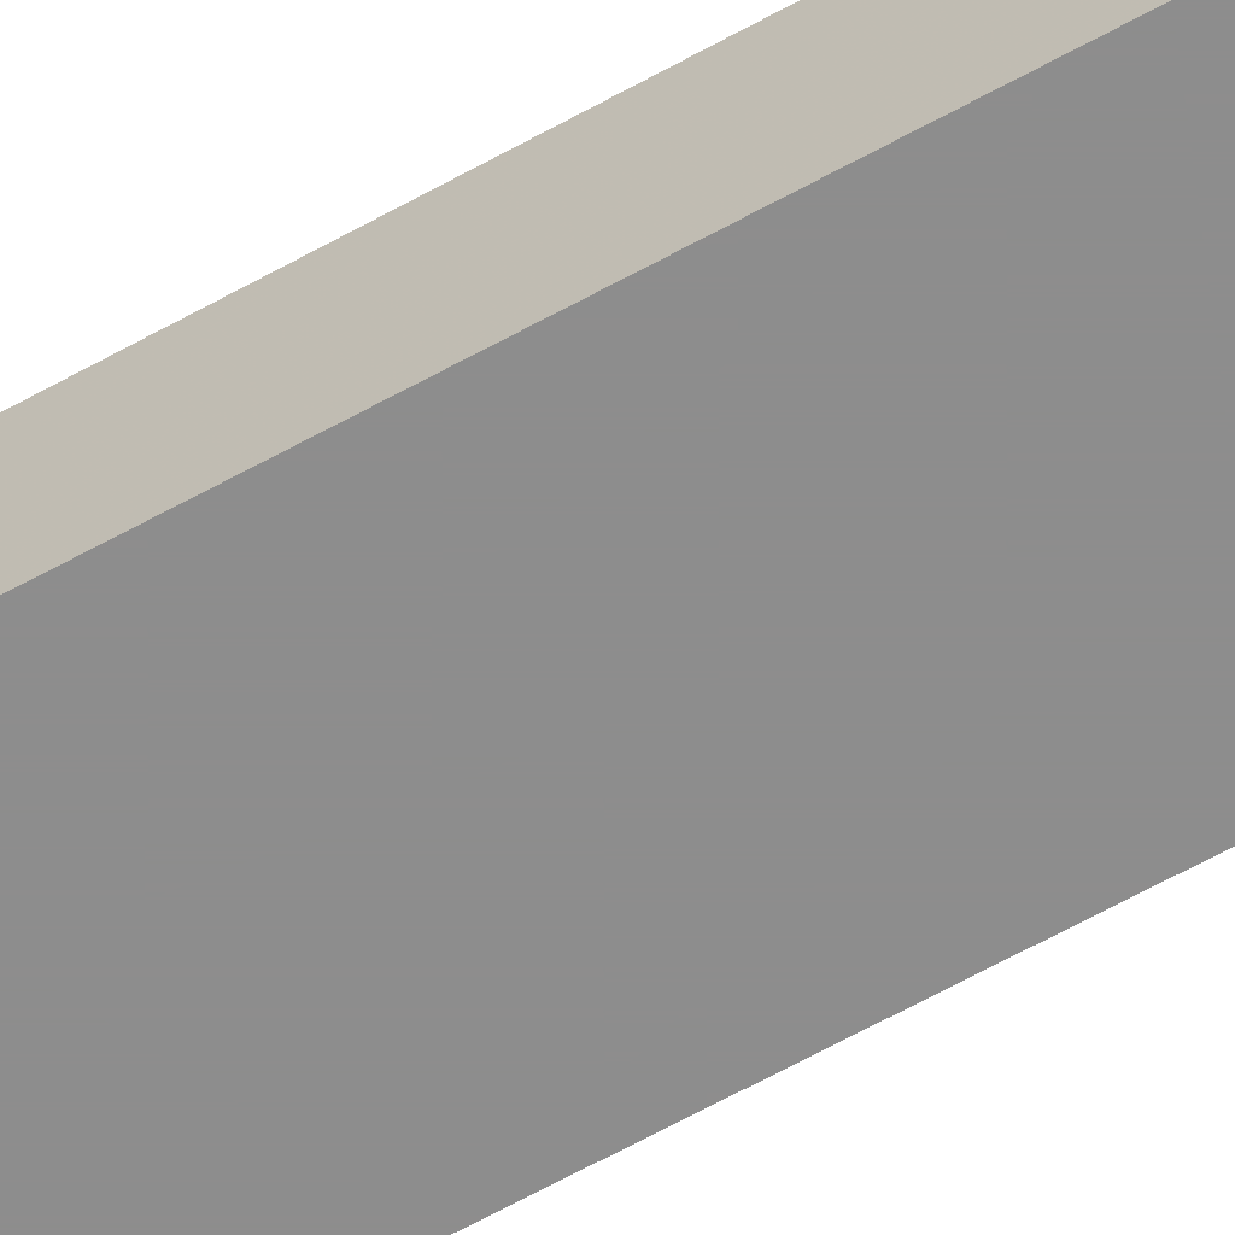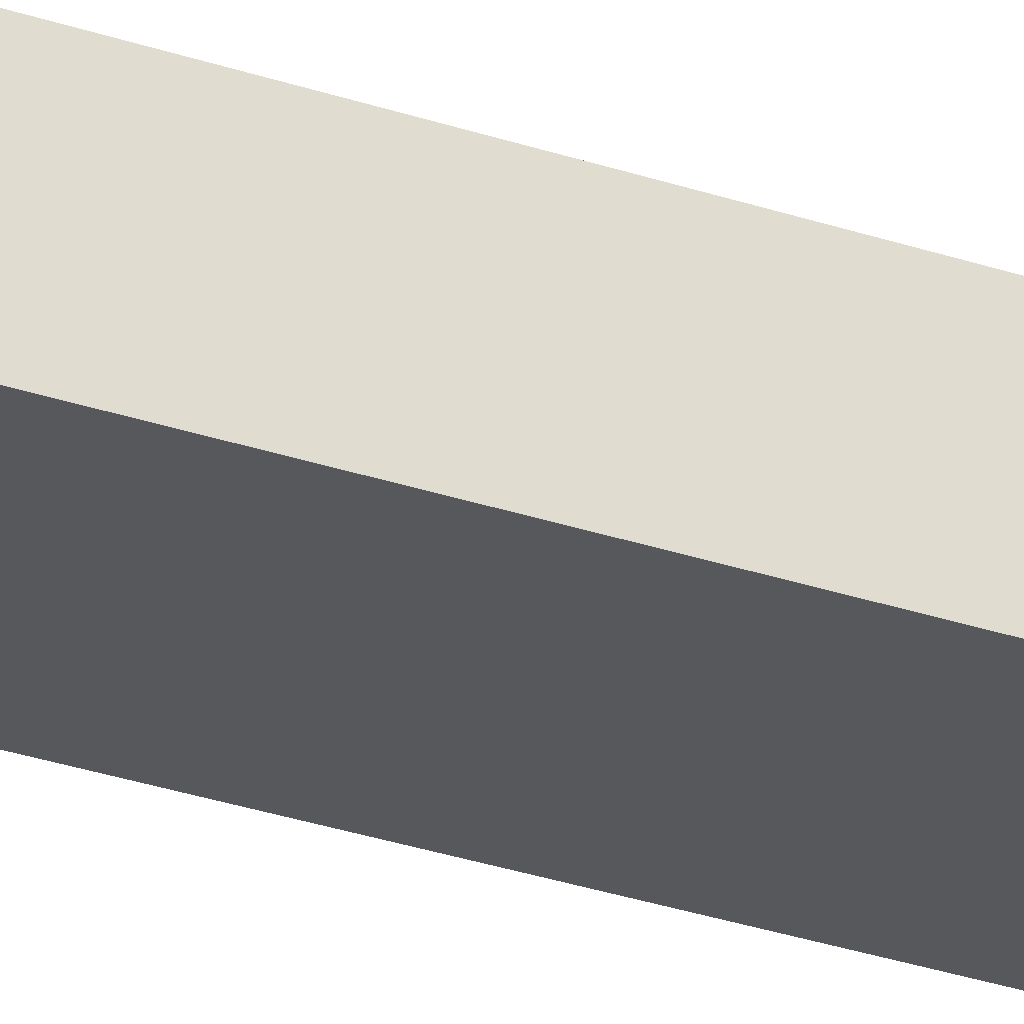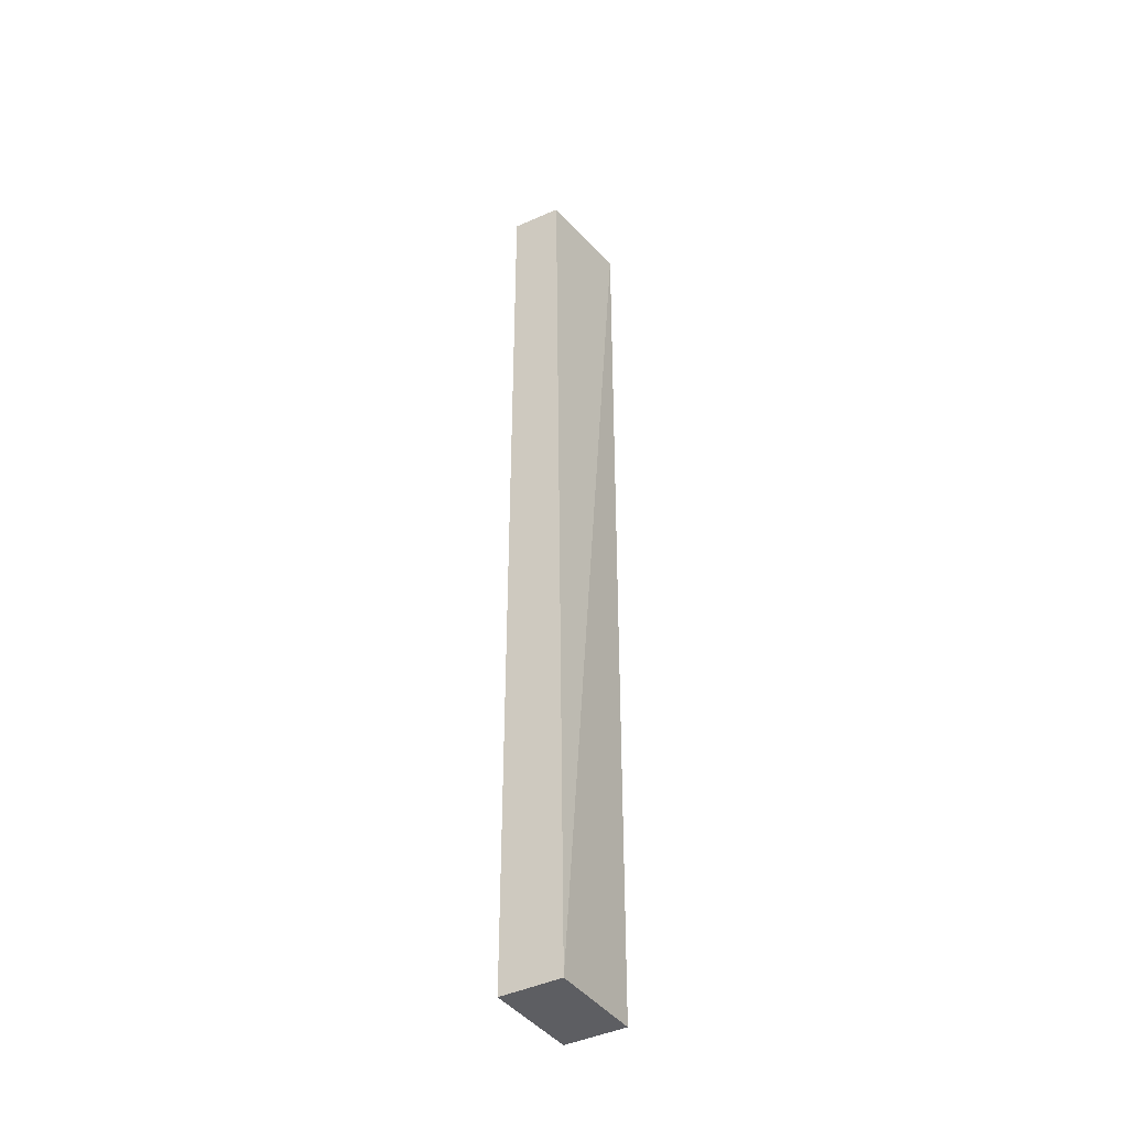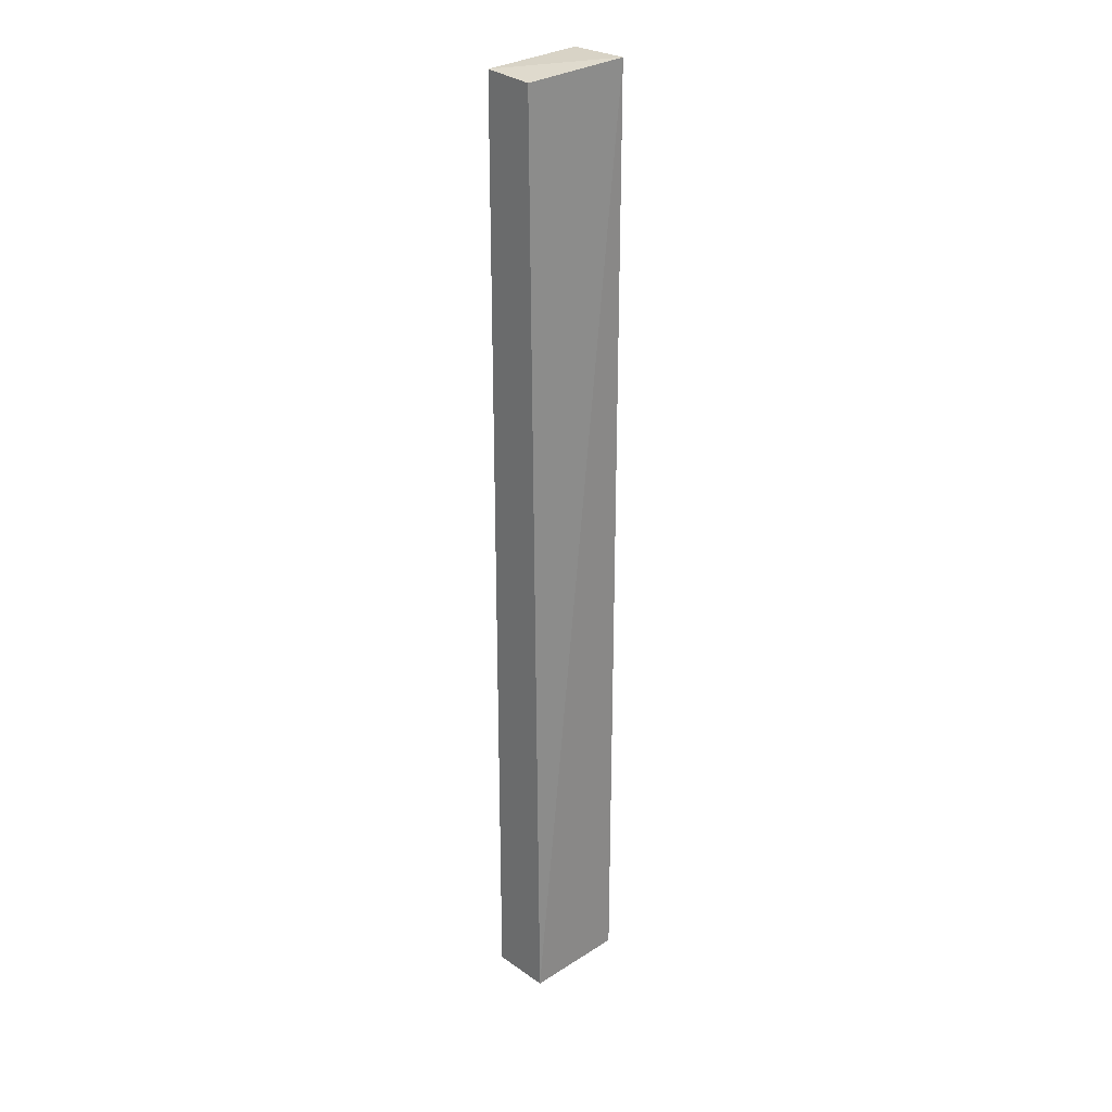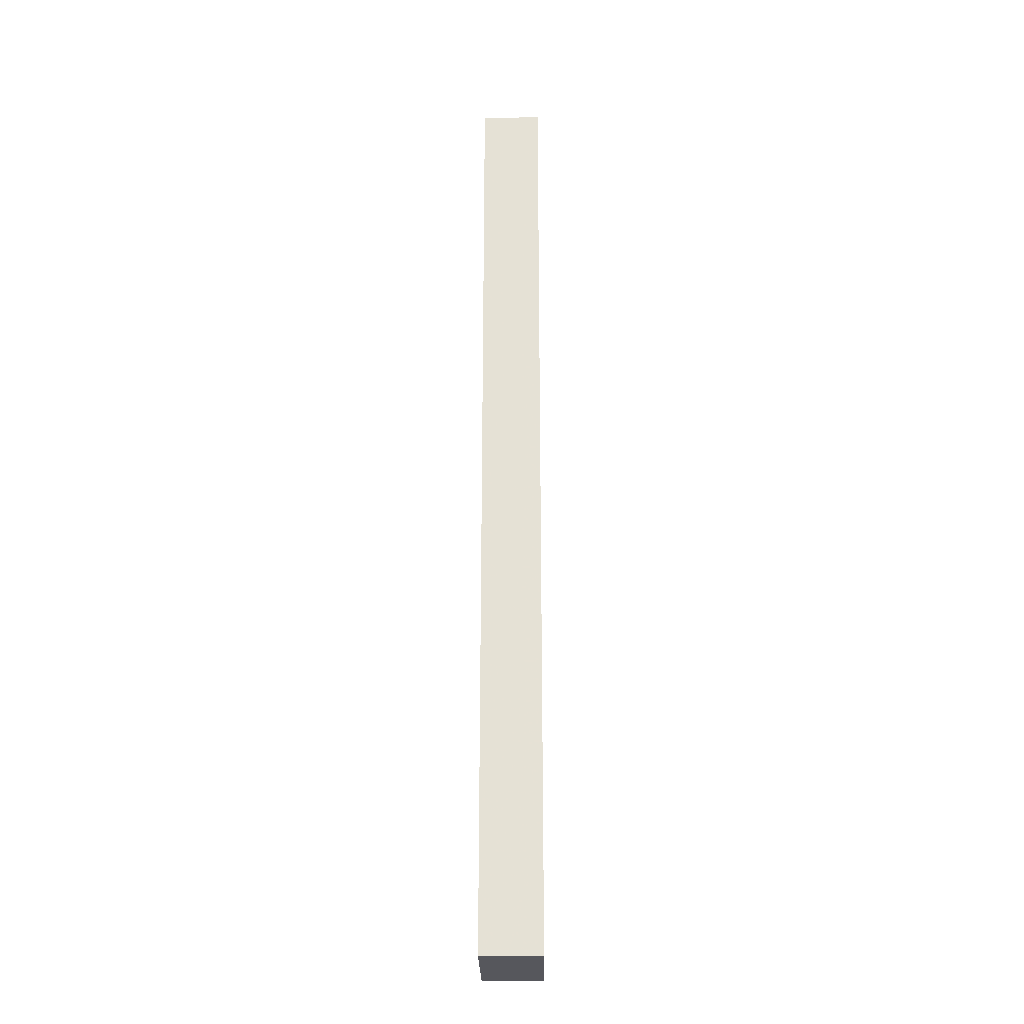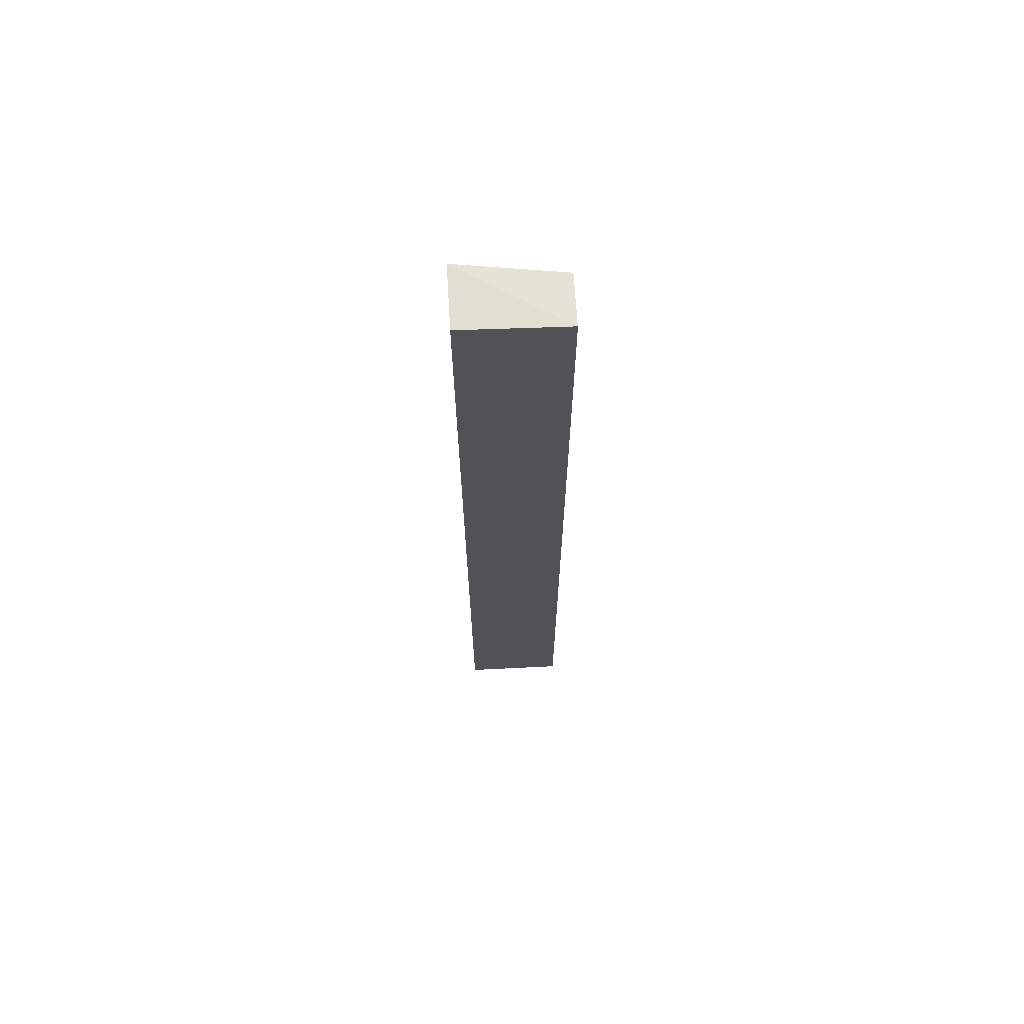
<metadata>
{"format":"obj","ext":"obj","renderer":"f3d","projection":"perspective","resolution":1024,"background":"white","views":[{"elev":-64.6,"azim":-60.9,"up":"+Z"},{"elev":-27.9,"azim":62.0,"up":"+Z"},{"elev":-41.2,"azim":-59.2,"up":"+Y"},{"elev":26.6,"azim":-42.8,"up":"+Y"},{"elev":-25.6,"azim":91.0,"up":"+Y"},{"elev":68.4,"azim":176.6,"up":"+Y"}]}
</metadata>
<code>
v 0.2822 -0.0191 0.136
v 0.2814 -0.6294 0.136
v 0.2814 -0.6294 0.09715
v 0.2165 -0.02213 0.09715
v 0.2165 -0.6316 0.136
v 0.2822 -0.0191 0.09715
v 0.2165 -0.02442 0.1299
v 0.2165 -0.6316 0.09715
f 1 2 3
f 5 2 1
f 5 3 2
f 6 1 3
f 6 3 4
f 6 4 1
f 7 5 1
f 7 1 4
f 7 4 5
f 8 5 4
f 8 4 3
f 8 3 5

</code>
